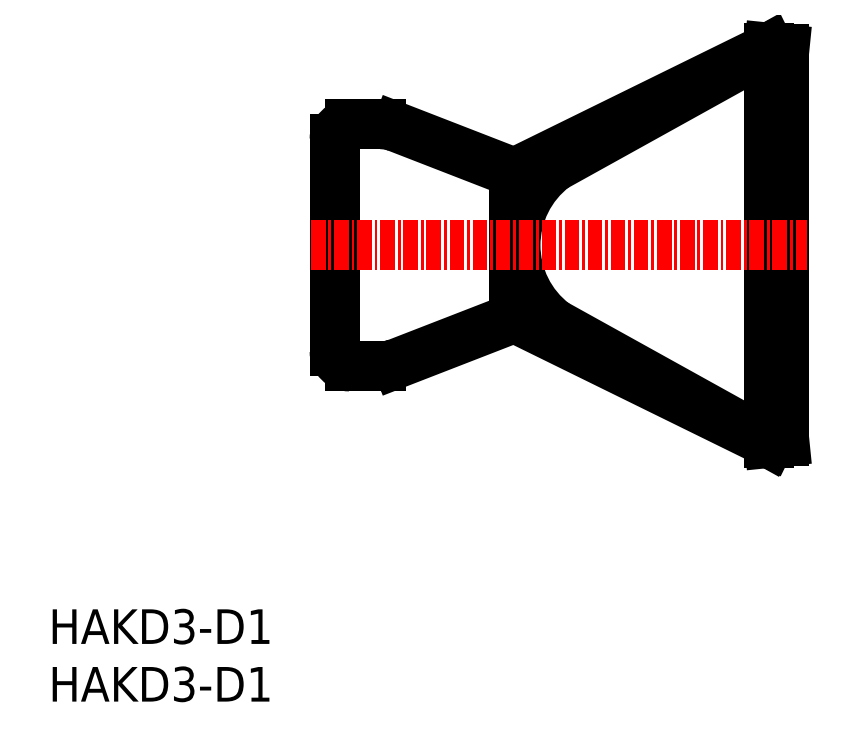
<metadata>
{"format":"dxf","ext":"dxf","renderer":"ezdxf+matplotlib","layout":"modelspace","background":"white","min_lineweight":24,"dpi":150}
</metadata>
<code>
0
SECTION
2
ENTITIES
0
TEXT
8
0
10
-1e-16
20
0
30
0
40
3
1
HAKD3-D1
11
0
21
1.5
31
0
73
     2
0
TEXT
8
0
10
-1e-16
20
5
30
0
40
3
1
HAKD3-D1
11
0
21
6.5
31
0
73
     2
0
LINE
8
0
10
24.81
20
48.75
30
0
11
24.81
21
30.38
31
0
0
LINE
8
0
10
24.81
20
48.75
30
0
11
24.81
21
30.38
31
0
0
LINE
8
0
10
24.81
20
48.75
30
0
11
24.81
21
30.38
31
0
0
LINE
8
0
10
24.81
20
48.75
30
0
11
24.81
21
30.38
31
0
0
LINE
8
0
10
24.81
20
48.75
30
0
11
24.81
21
30.38
31
0
0
LINE
8
0
10
24.81
20
48.75
30
0
11
24.81
21
30.38
31
0
0
LINE
8
0
10
30.22
20
29.33
30
0
11
40.4
21
33.29
31
0
0
LINE
8
0
10
30.22
20
49.8
30
0
11
40.4
21
45.85
31
0
0
LINE
8
0
10
24.81
20
48.75
30
0
11
24.81
21
30.38
31
0
0
LINE
8
0
10
26.12
20
29.07
30
0
11
28.8
21
29.07
31
0
0
LINE
8
0
10
26.12
20
50.07
30
0
11
28.8
21
50.07
31
0
0
LINE
8
0
10
43.86
20
32.77
30
0
11
62.5
21
22.43
31
0
0
LINE
8
0
10
62.5
20
56.7
30
0
11
62.5
21
22.43
31
0
0
LINE
8
0
10
40.4
20
33.29
30
0
11
62.5
21
22.43
31
0
0
LINE
8
0
10
63.81
20
56.57
30
0
11
63.81
21
22.57
31
0
0
LINE
8
0
10
62.5
20
22.43
30
0
11
63.81
21
22.57
31
0
0
LINE
8
0
10
43.86
20
46.36
30
0
11
62.5
21
56.7
31
0
0
LINE
8
0
10
40.4
20
45.85
30
0
11
62.5
21
56.7
31
0
0
ARC
8
0
10
49.02
20
39.57
30
0
40
8.531
50
127.2
51
232.8
0
LINE
8
0
10
40.4
20
45.85
30
0
11
40.4
21
33.29
31
0
0
LINE
8
0
10
62.5
20
56.7
30
0
11
63.81
21
56.57
31
0
0
ARC
8
0
10
26.12
20
30.38
30
0
40
1.312
50
180
51
270
0
ARC
8
0
10
26.12
20
48.75
30
0
40
1.312
50
90
51
180
0
ARC
8
0
10
28.8
20
46.13
30
0
40
3.938
50
68.78
51
90
0
ARC
8
0
10
28.8
20
33
30
0
40
3.938
50
270
51
291.2
0
ARC
8
0
10
28.8
20
33
30
0
40
3.938
50
270
51
291.2
0
LINE
8
CENTER
10
22.77
20
39.57
30
0
11
65.81
21
39.57
31
0
0
ENDSEC
0
EOF

</code>
